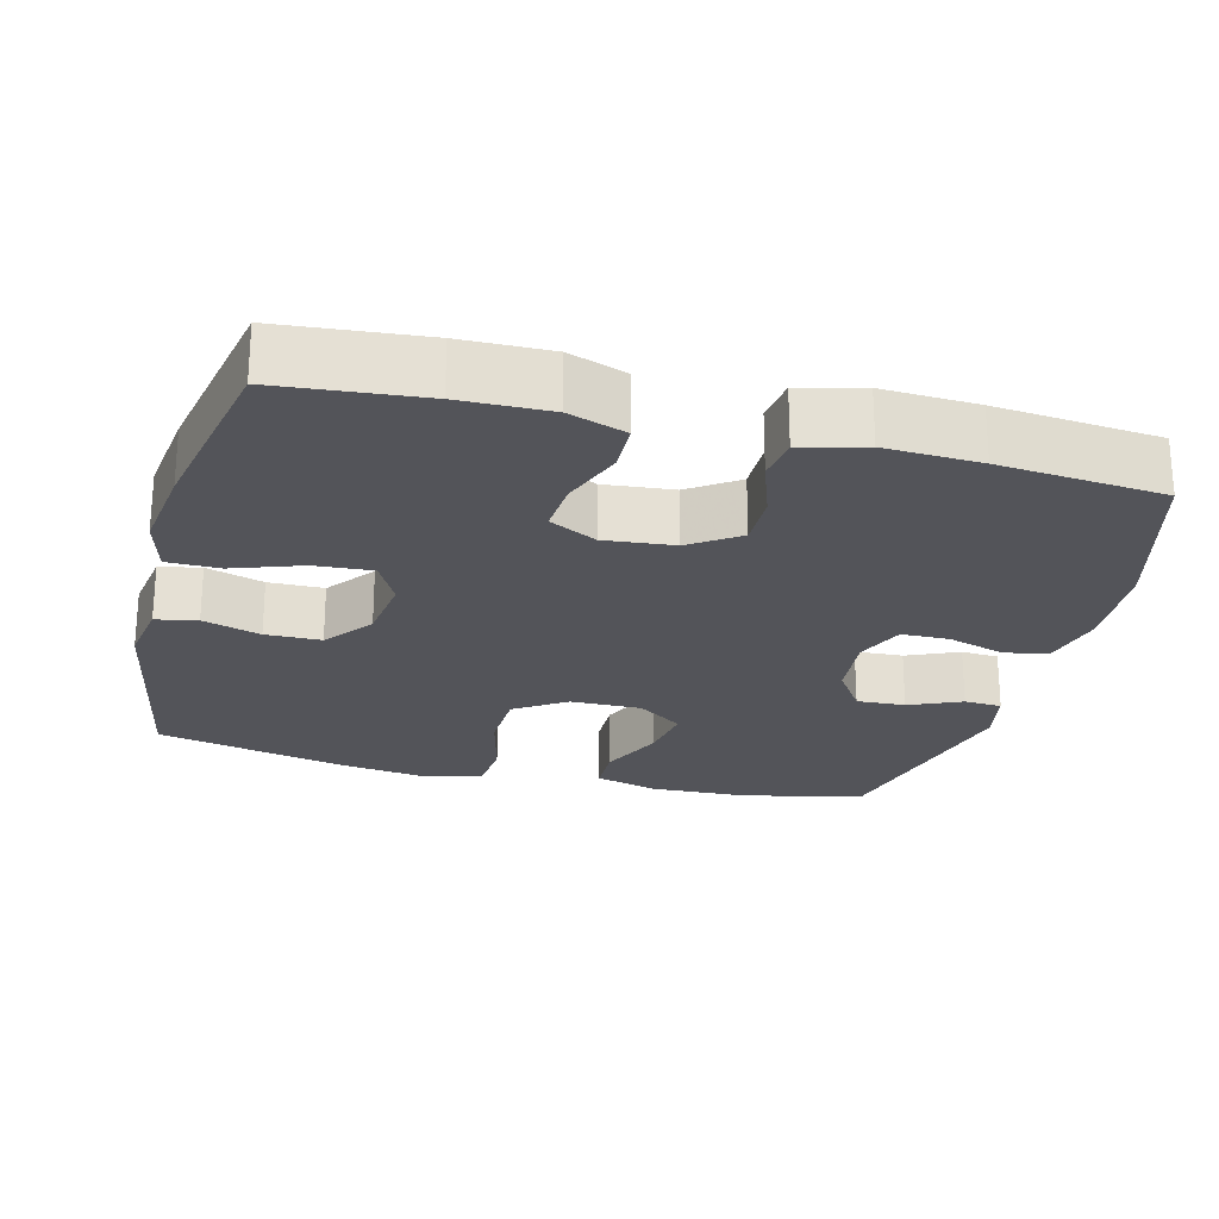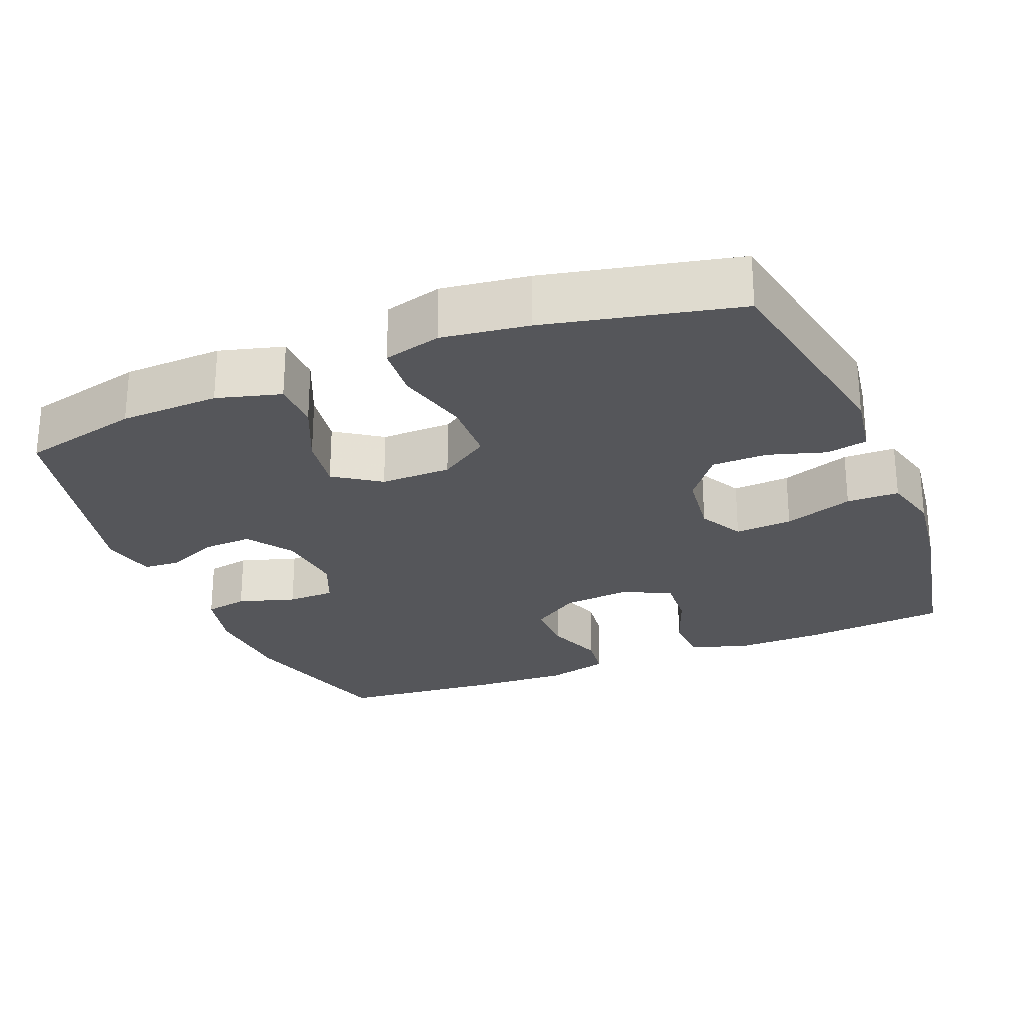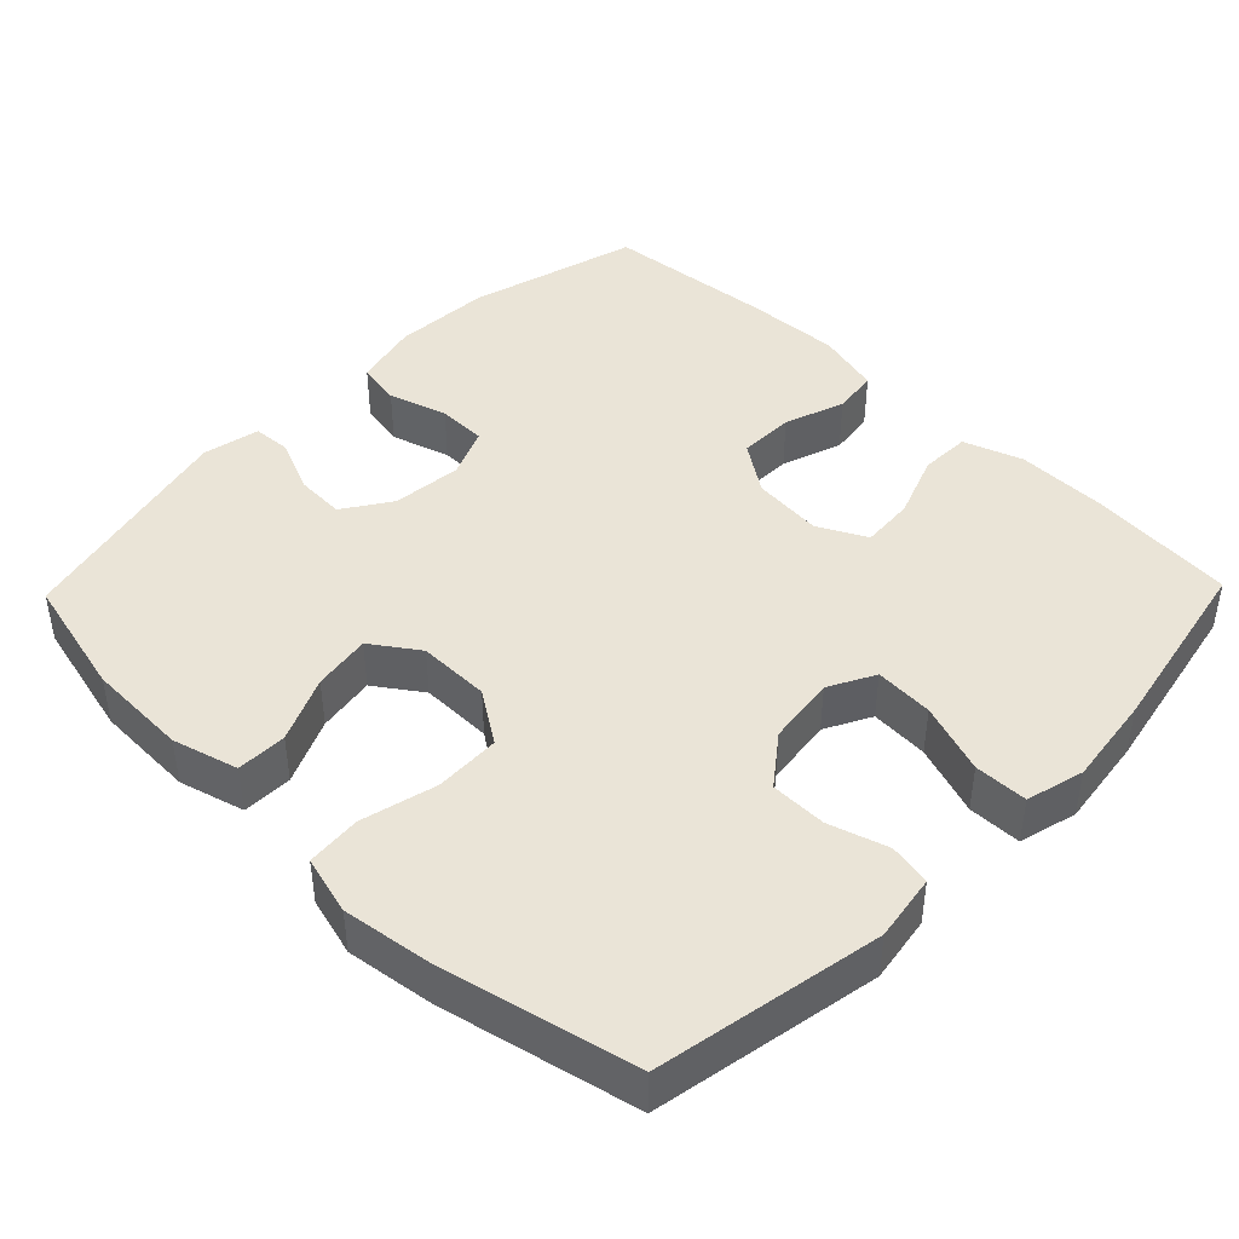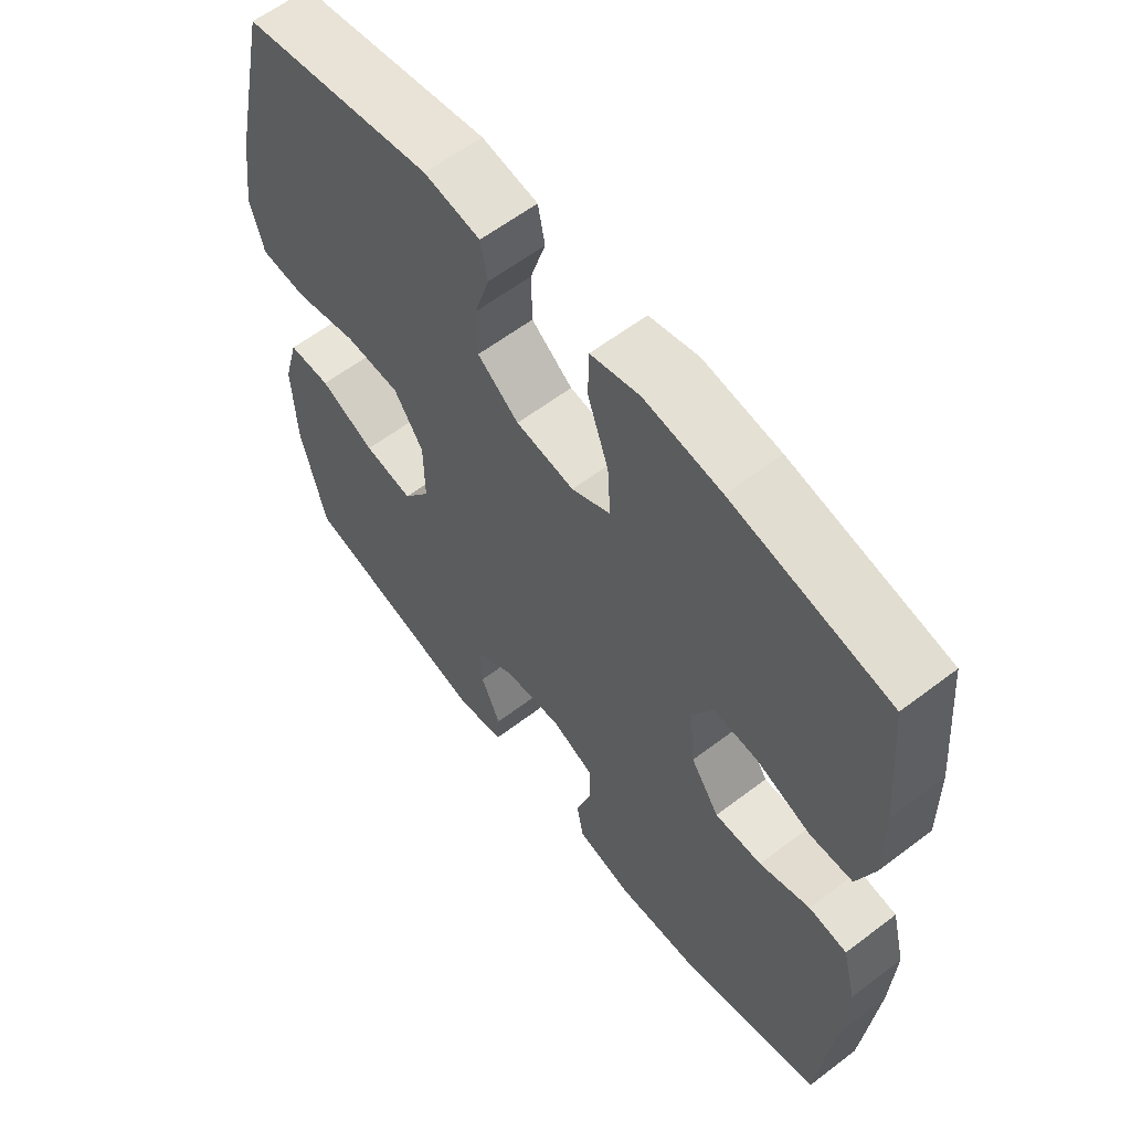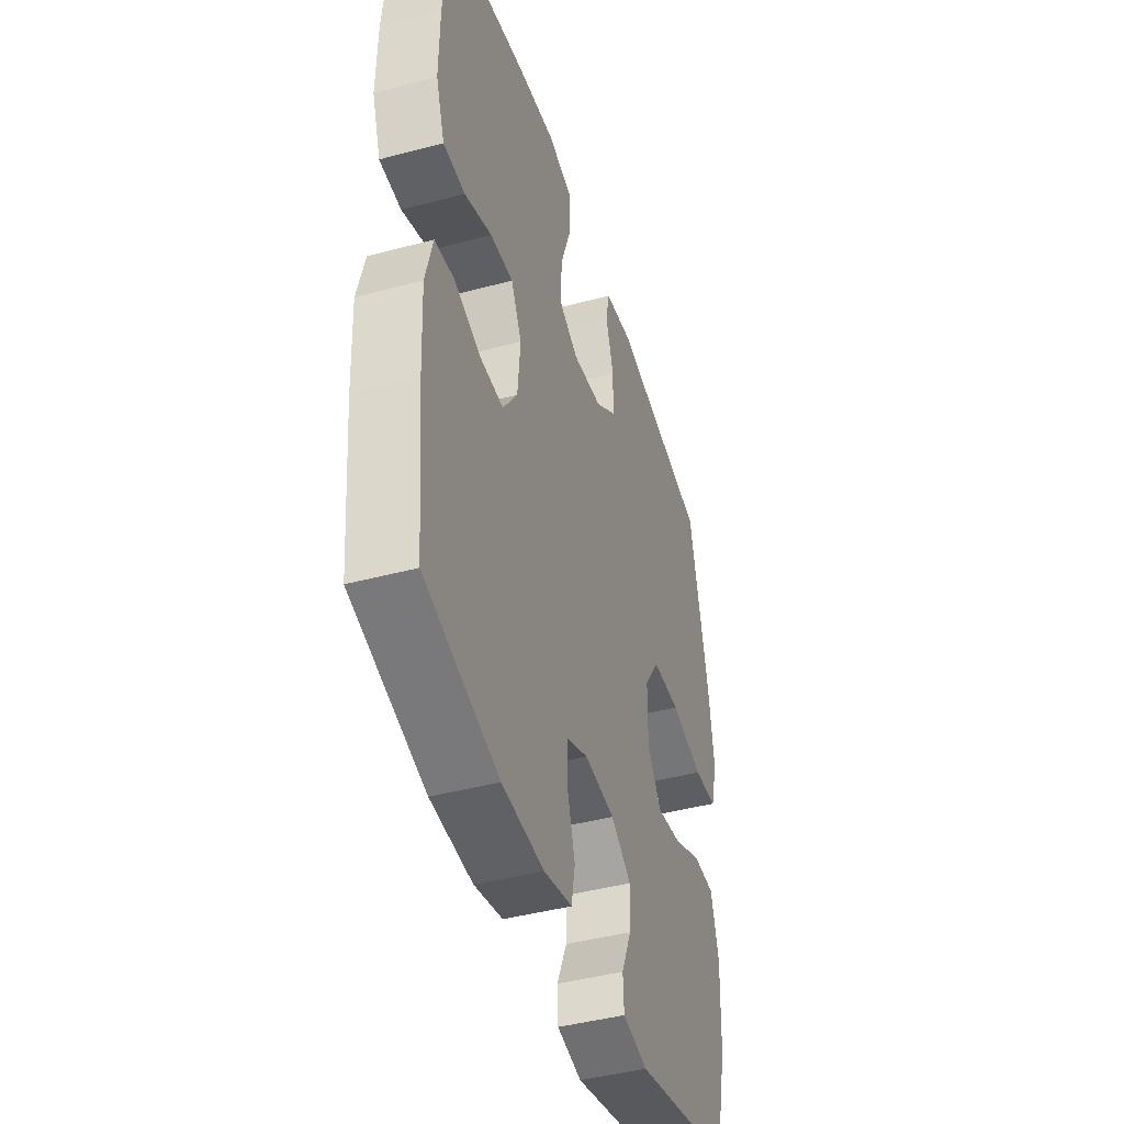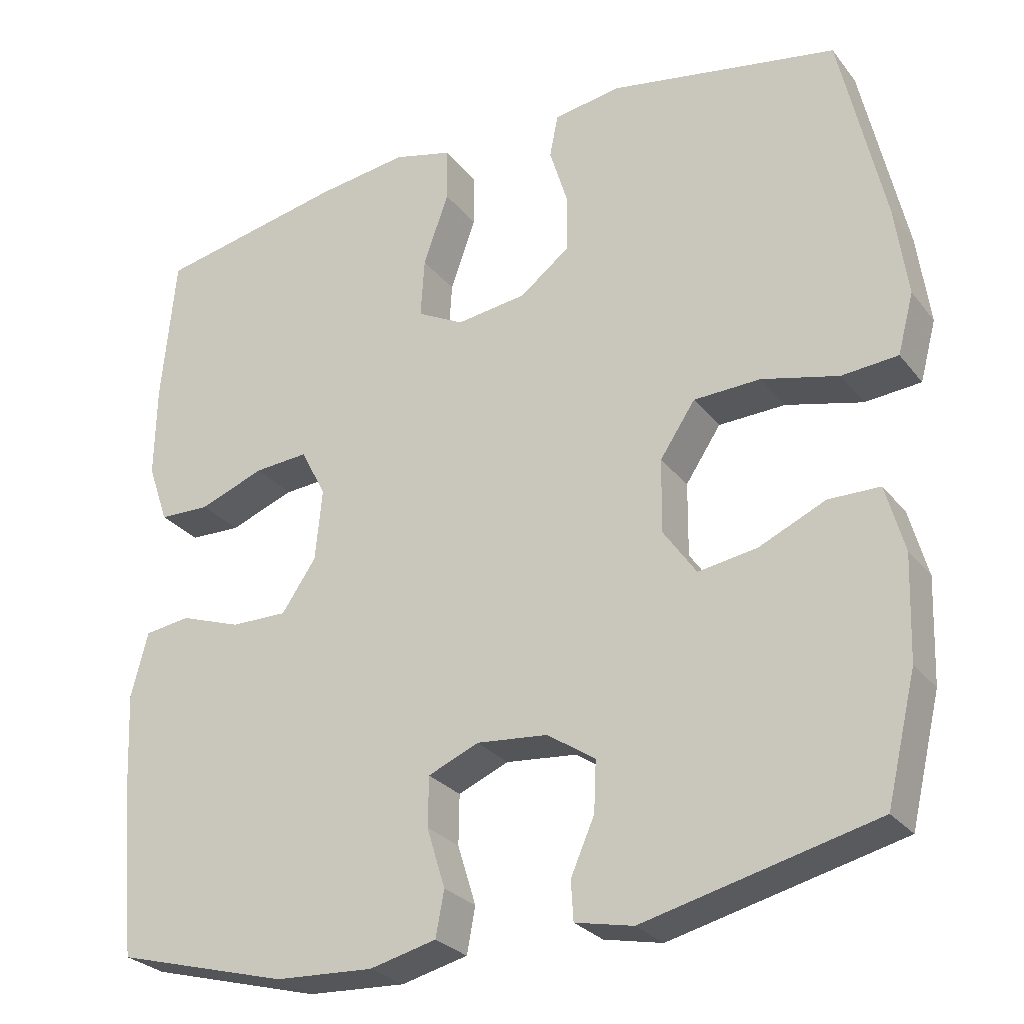
<metadata>
{"format":"obj","ext":"obj","renderer":"f3d","projection":"perspective","resolution":1024,"background":"white","views":[{"elev":-23.8,"azim":75.6,"up":"+Y"},{"elev":-25.8,"azim":-67.8,"up":"+Y"},{"elev":43.6,"azim":-45.8,"up":"+Y"},{"elev":60.4,"azim":52.1,"up":"+Z"},{"elev":-43.8,"azim":107.4,"up":"+Z"},{"elev":-27.5,"azim":-150.2,"up":"+Z"}]}
</metadata>
<code>
v -0.5 0.07 -0.5
v -0.539 0.07 -0.338
v -0.544 0.07 -0.203
v -0.52 0.07 -0.116
v -0.453 0.07 -0.115
v -0.366 0.07 -0.154
v -0.289 0.07 -0.166
v -0.246 0.07 -0.104
v -0.247 0.07 -0.008
v -0.293 0.07 0.061
v -0.38 0.07 0.064
v -0.48 0.07 0.039
v -0.553 0.07 0.045
v -0.574 0.07 0.123
v -0.558 0.07 0.24
v -0.5 0.07 0.5
v -0.2 0.07 0.555
v -0.112 0.07 0.541
v -0.101 0.07 0.485
v -0.125 0.07 0.407
v -0.124 0.07 0.332
v -0.059 0.07 0.282
v 0.033 0.07 0.27
v 0.094 0.07 0.302
v 0.089 0.07 0.38
v 0.056 0.07 0.474
v 0.057 0.07 0.545
v 0.134 0.07 0.565
v 0.254 0.07 0.549
v 0.5 0.07 0.5
v 0.518 0.07 0.305
v 0.52 0.07 0.184
v 0.493 0.07 0.106
v 0.426 0.07 0.104
v 0.341 0.07 0.136
v 0.27 0.07 0.141
v 0.237 0.07 0.077
v 0.246 0.07 -0.017
v 0.291 0.07 -0.083
v 0.365 0.07 -0.082
v 0.445 0.07 -0.054
v 0.505 0.07 -0.062
v 0.527 0.07 -0.148
v 0.521 0.07 -0.277
v 0.5 0.07 -0.5
v 0.273 0.07 -0.562
v 0.144 0.07 -0.569
v 0.057 0.07 -0.548
v 0.046 0.07 -0.489
v 0.07 0.07 -0.411
v 0.069 0.07 -0.346
v 0.003 0.07 -0.318
v -0.09 0.07 -0.327
v -0.153 0.07 -0.369
v -0.15 0.07 -0.435
v -0.119 0.07 -0.506
v -0.122 0.07 -0.557
v -0.198 0.07 -0.573
v -0.5 0 -0.5
v -0.539 0 -0.338
v -0.544 0 -0.203
v -0.52 0 -0.116
v -0.453 0 -0.115
v -0.366 0 -0.154
v -0.289 0 -0.166
v -0.246 0 -0.104
v -0.247 0 -0.008
v -0.293 0 0.061
v -0.38 0 0.064
v -0.48 0 0.039
v -0.553 0 0.045
v -0.574 0 0.123
v -0.558 0 0.24
v -0.5 0 0.5
v -0.2 0 0.555
v -0.112 0 0.541
v -0.101 0 0.485
v -0.125 0 0.407
v -0.124 0 0.332
v -0.059 0 0.282
v 0.033 0 0.27
v 0.094 0 0.302
v 0.089 0 0.38
v 0.056 0 0.474
v 0.057 0 0.545
v 0.134 0 0.565
v 0.254 0 0.549
v 0.5 0 0.5
v 0.518 0 0.305
v 0.52 0 0.184
v 0.493 0 0.106
v 0.426 0 0.104
v 0.341 0 0.136
v 0.27 0 0.141
v 0.237 0 0.077
v 0.246 0 -0.017
v 0.291 0 -0.083
v 0.365 0 -0.082
v 0.445 0 -0.054
v 0.505 0 -0.062
v 0.527 0 -0.148
v 0.521 0 -0.277
v 0.5 0 -0.5
v 0.273 0 -0.562
v 0.144 0 -0.569
v 0.057 0 -0.548
v 0.046 0 -0.489
v 0.07 0 -0.411
v 0.069 0 -0.346
v 0.003 0 -0.318
v -0.09 0 -0.327
v -0.153 0 -0.369
v -0.15 0 -0.435
v -0.119 0 -0.506
v -0.122 0 -0.557
v -0.198 0 -0.573
f 4 5 6
f 3 4 6
f 2 3 6
f 1 2 6
f 58 1 6
f 57 58 6
f 56 57 6
f 55 56 6
f 54 55 6 7
f 53 54 7 8
f 52 53 8 9
f 51 52 9 10
f 48 49 50
f 47 48 50
f 46 47 50
f 45 46 50
f 44 45 50
f 43 44 50
f 42 43 50
f 41 42 50
f 40 41 50
f 39 40 50 51
f 38 39 51 10
f 33 34 35
f 32 33 35
f 31 32 35
f 30 31 35
f 29 30 35
f 28 29 35
f 27 28 35
f 26 27 35
f 25 26 35
f 24 25 35 36
f 23 24 36 37
f 18 19 20
f 17 18 20
f 16 17 20
f 15 16 20
f 14 15 20
f 13 14 20
f 12 13 20
f 11 12 20
f 10 11 20 21
f 37 38 10
f 23 37 10
f 22 23 10
f 10 21 22
f 64 63 62
f 64 62 61
f 64 61 60
f 64 60 59
f 64 59 116
f 64 116 115
f 64 115 114
f 64 114 113
f 65 64 113 112
f 66 65 112 111
f 67 66 111 110
f 68 67 110 109
f 108 107 106
f 108 106 105
f 108 105 104
f 108 104 103
f 108 103 102
f 108 102 101
f 108 101 100
f 108 100 99
f 108 99 98
f 109 108 98 97
f 68 109 97 96
f 93 92 91
f 93 91 90
f 93 90 89
f 93 89 88
f 93 88 87
f 93 87 86
f 93 86 85
f 93 85 84
f 93 84 83
f 94 93 83 82
f 95 94 82 81
f 78 77 76
f 78 76 75
f 78 75 74
f 78 74 73
f 78 73 72
f 78 72 71
f 78 71 70
f 78 70 69
f 79 78 69 68
f 68 96 95
f 68 95 81
f 68 81 80
f 80 79 68
f 1 59 60 2
f 2 60 61 3
f 3 61 62 4
f 4 62 63 5
f 5 63 64 6
f 6 64 65 7
f 7 65 66 8
f 8 66 67 9
f 9 67 68 10
f 10 68 69 11
f 11 69 70 12
f 12 70 71 13
f 13 71 72 14
f 14 72 73 15
f 15 73 74 16
f 16 74 75 17
f 17 75 76 18
f 18 76 77 19
f 19 77 78 20
f 20 78 79 21
f 21 79 80 22
f 22 80 81 23
f 23 81 82 24
f 24 82 83 25
f 25 83 84 26
f 26 84 85 27
f 27 85 86 28
f 28 86 87 29
f 29 87 88 30
f 30 88 89 31
f 31 89 90 32
f 32 90 91 33
f 33 91 92 34
f 34 92 93 35
f 35 93 94 36
f 36 94 95 37
f 37 95 96 38
f 38 96 97 39
f 39 97 98 40
f 40 98 99 41
f 41 99 100 42
f 42 100 101 43
f 43 101 102 44
f 44 102 103 45
f 45 103 104 46
f 46 104 105 47
f 47 105 106 48
f 48 106 107 49
f 49 107 108 50
f 50 108 109 51
f 51 109 110 52
f 52 110 111 53
f 53 111 112 54
f 54 112 113 55
f 55 113 114 56
f 56 114 115 57
f 57 115 116 58
f 58 116 59 1

</code>
